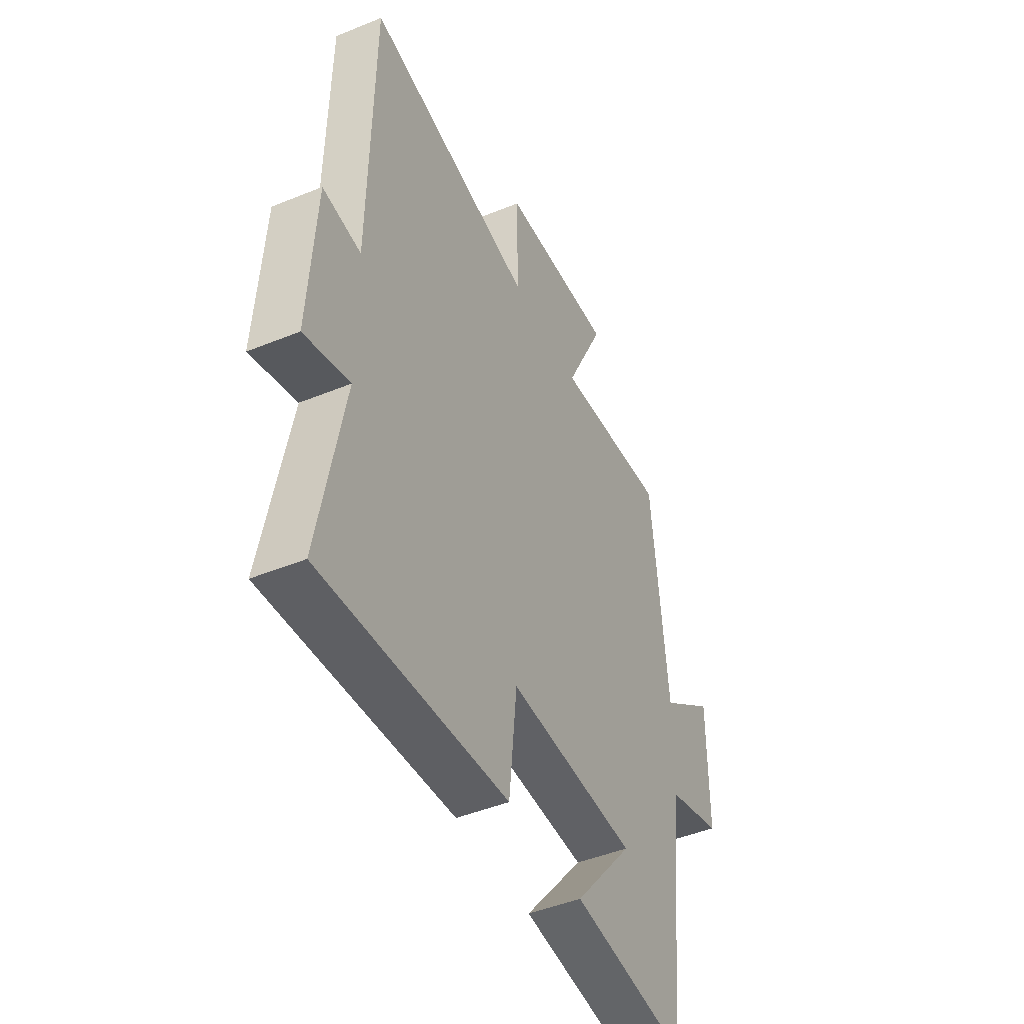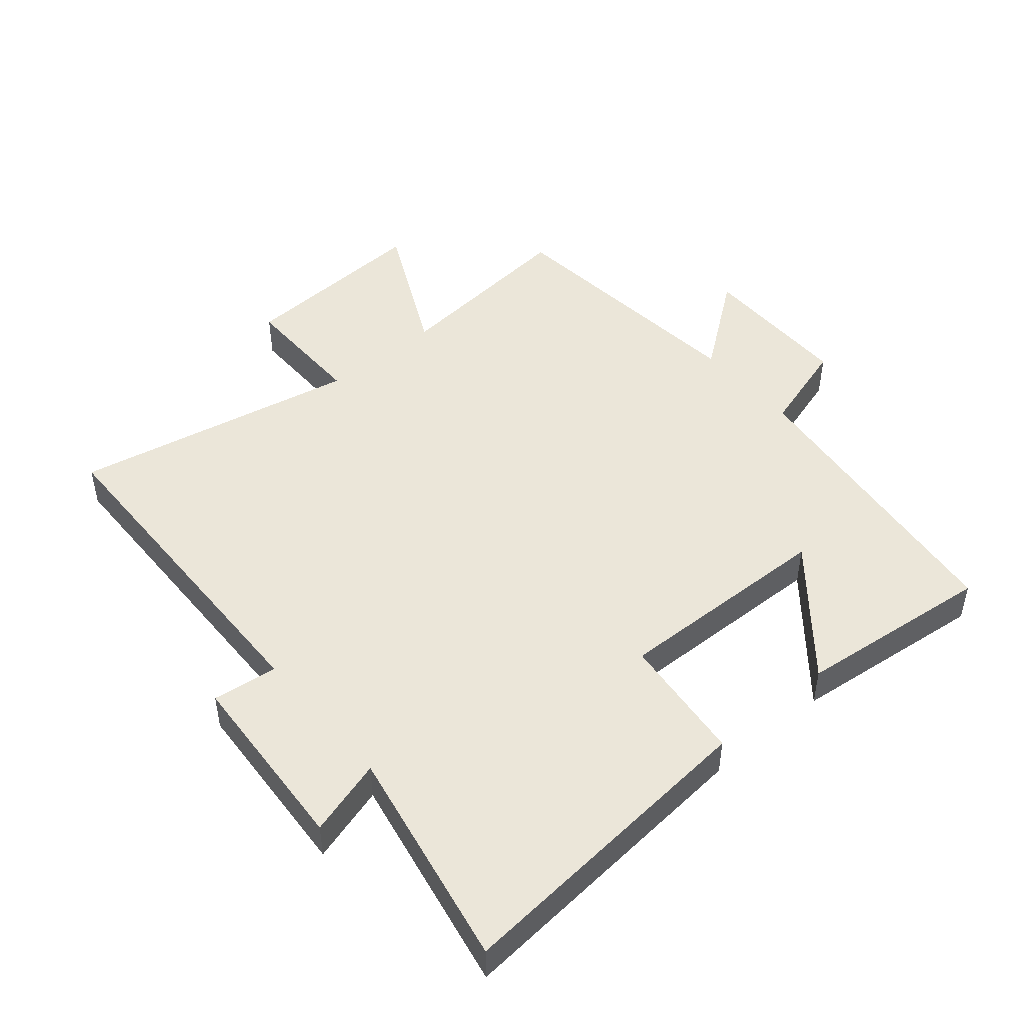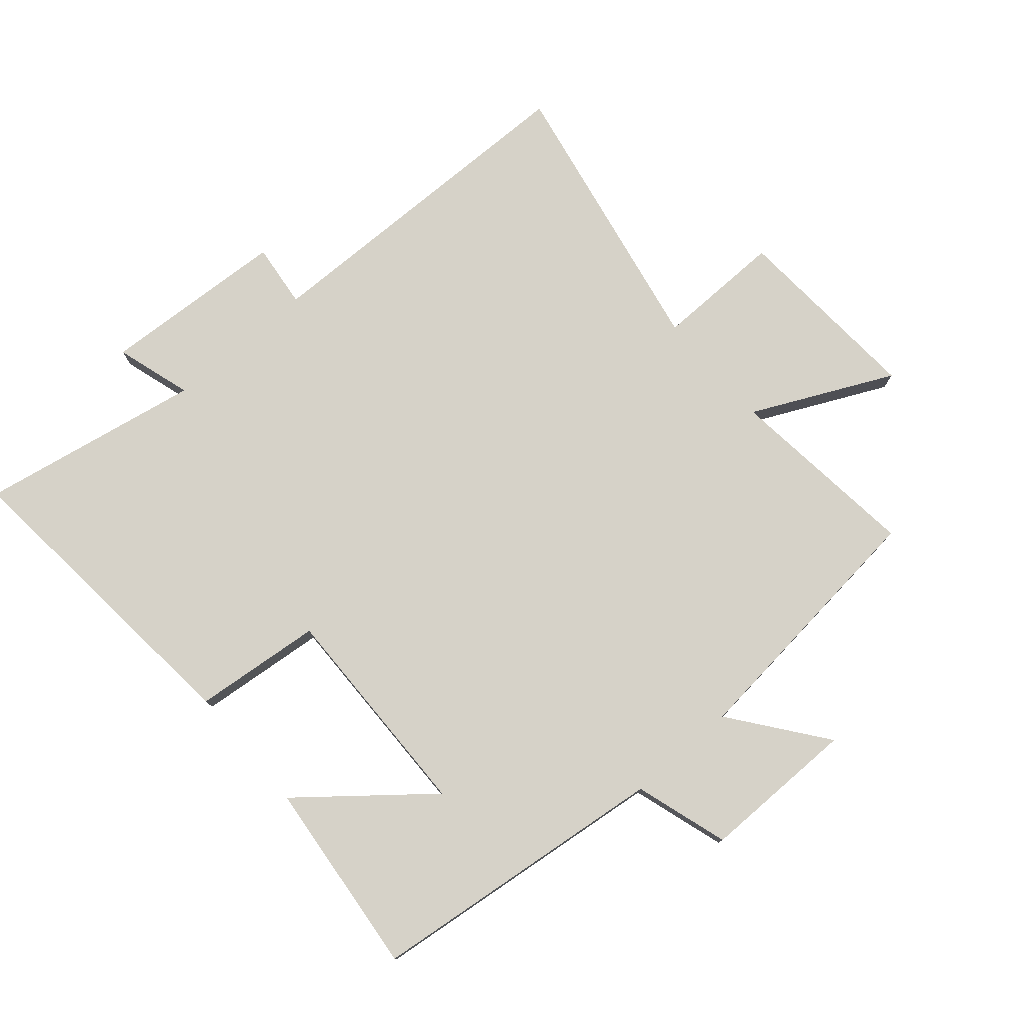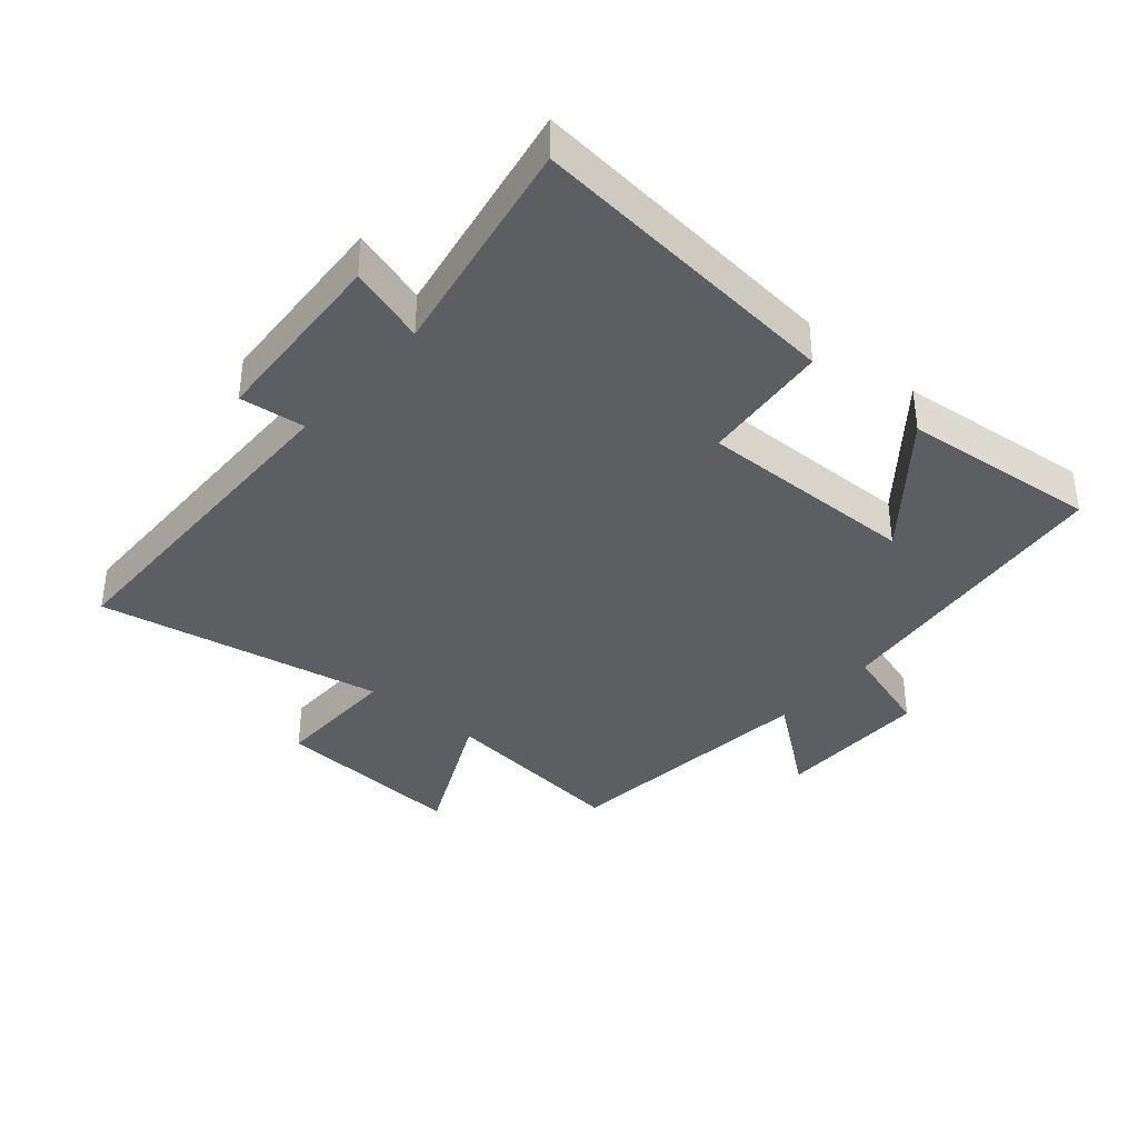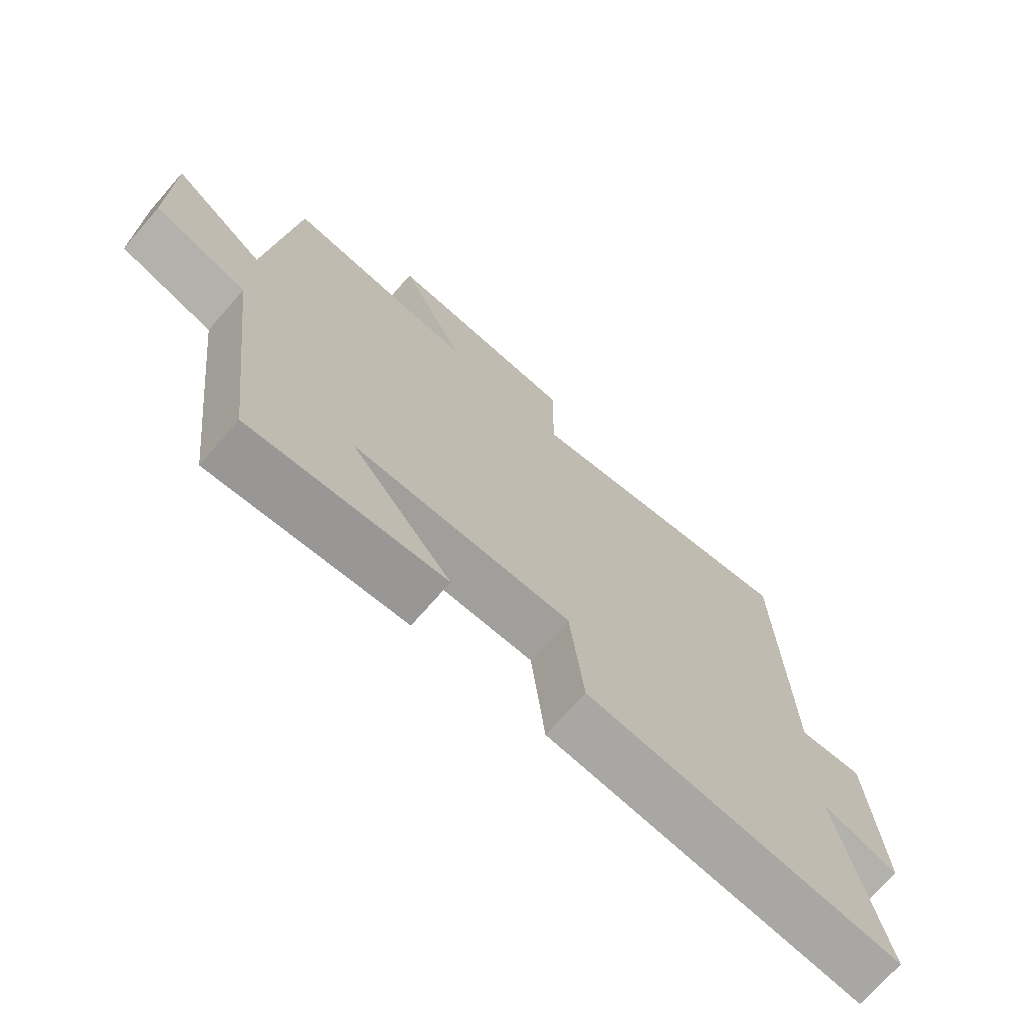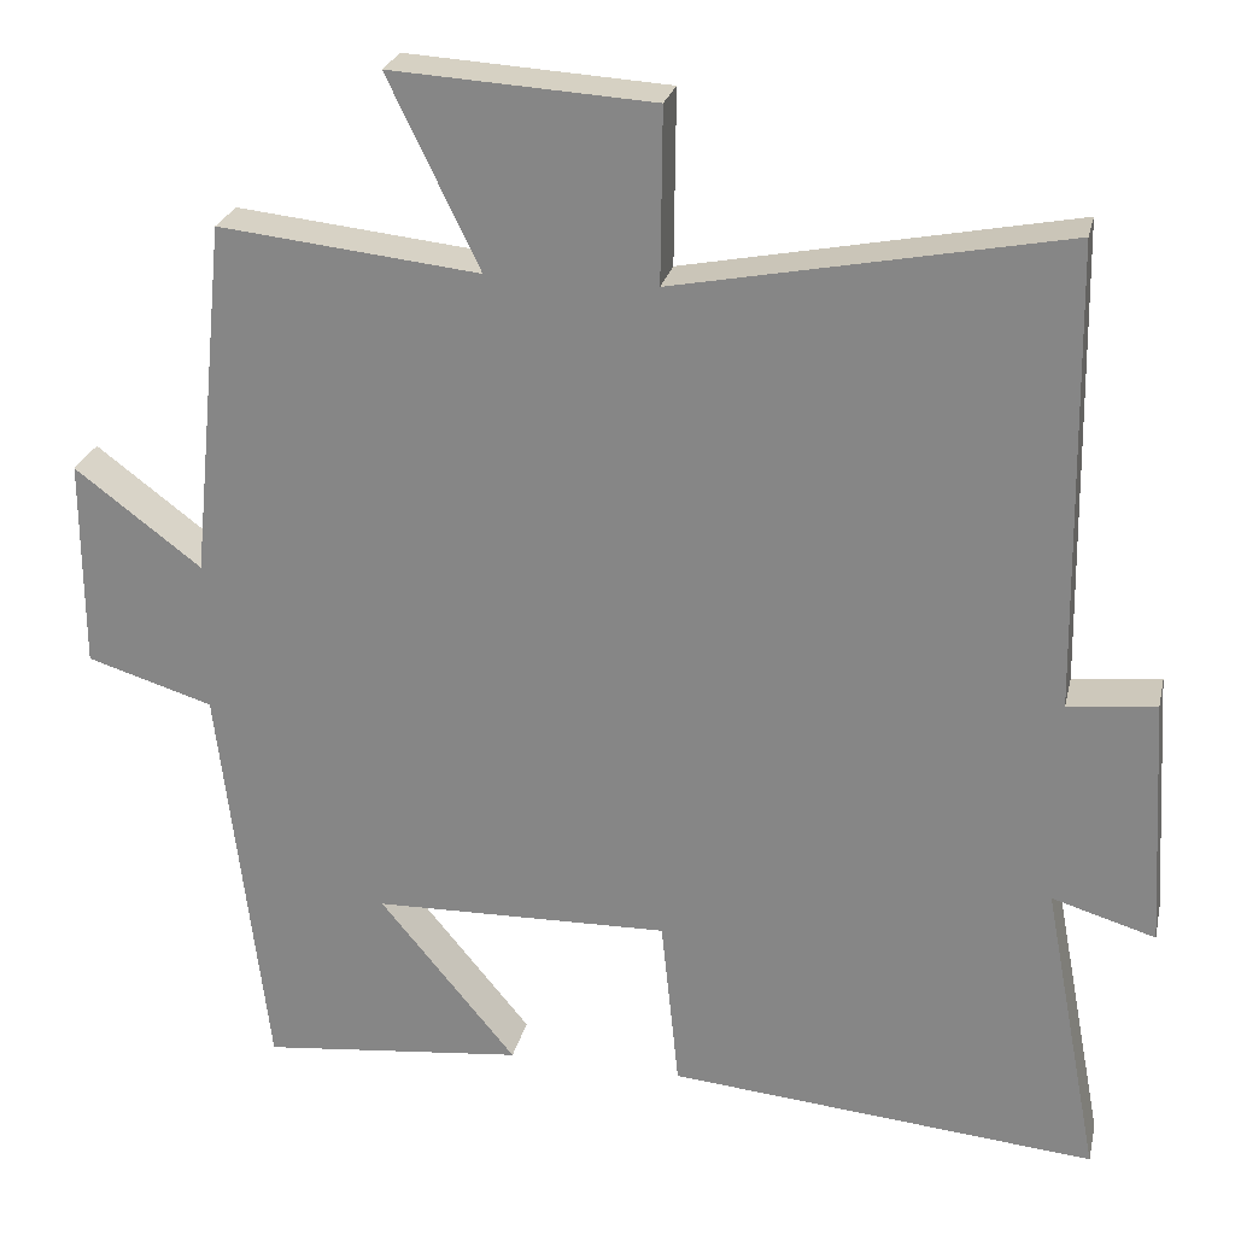
<metadata>
{"format":"obj","ext":"obj","renderer":"f3d","projection":"perspective","resolution":1024,"background":"white","views":[{"elev":-46.1,"azim":115.1,"up":"+Z"},{"elev":47.5,"azim":139.9,"up":"+Y"},{"elev":77.5,"azim":-131.0,"up":"+Y"},{"elev":-37.5,"azim":139.0,"up":"+Y"},{"elev":-71.9,"azim":-41.2,"up":"+Z"},{"elev":25.3,"azim":12.7,"up":"+Z"}]}
</metadata>
<code>
v 0.49 0.07 0.588
v 0.5 0.07 0.048
v 0.602 0.07 0.06
v 0.62 0.07 -0.232
v 0.5 0.07 -0.196
v 0.566 0.07 -0.544
v 0.069 0.07 -0.5
v 0.048 0.07 -0.299
v -0.296 0.07 -0.307
v -0.137 0.07 -0.5
v -0.444 0.07 -0.533
v -0.5 0.07 -0.061
v -0.647 0.07 -0.016
v -0.647 0.07 0.228
v -0.5 0.07 0.117
v -0.458 0.07 0.532
v -0.155 0.07 0.5
v -0.261 0.07 0.719
v 0.043 0.07 0.701
v 0.041 0.07 0.5
v 0.49 0 0.588
v 0.5 0 0.048
v 0.602 0 0.06
v 0.62 0 -0.232
v 0.5 0 -0.196
v 0.566 0 -0.544
v 0.069 0 -0.5
v 0.048 0 -0.299
v -0.296 0 -0.307
v -0.137 0 -0.5
v -0.444 0 -0.533
v -0.5 0 -0.061
v -0.647 0 -0.016
v -0.647 0 0.228
v -0.5 0 0.117
v -0.458 0 0.532
v -0.155 0 0.5
v -0.261 0 0.719
v 0.043 0 0.701
v 0.041 0 0.5
f 17 18 19 20
f 15 16 17
f 15 17 20
f 12 13 14 15
f 9 10 11 12
f 8 9 12 15
f 5 6 7 8
f 5 8 15 20
f 2 3 4 5
f 1 2 5 20
f 40 39 38 37
f 37 36 35
f 40 37 35
f 35 34 33 32
f 32 31 30 29
f 35 32 29 28
f 28 27 26 25
f 40 35 28 25
f 25 24 23 22
f 40 25 22 21
f 1 21 22 2
f 2 22 23 3
f 3 23 24 4
f 4 24 25 5
f 5 25 26 6
f 6 26 27 7
f 7 27 28 8
f 8 28 29 9
f 9 29 30 10
f 10 30 31 11
f 11 31 32 12
f 12 32 33 13
f 13 33 34 14
f 14 34 35 15
f 15 35 36 16
f 16 36 37 17
f 17 37 38 18
f 18 38 39 19
f 19 39 40 20
f 20 40 21 1

</code>
